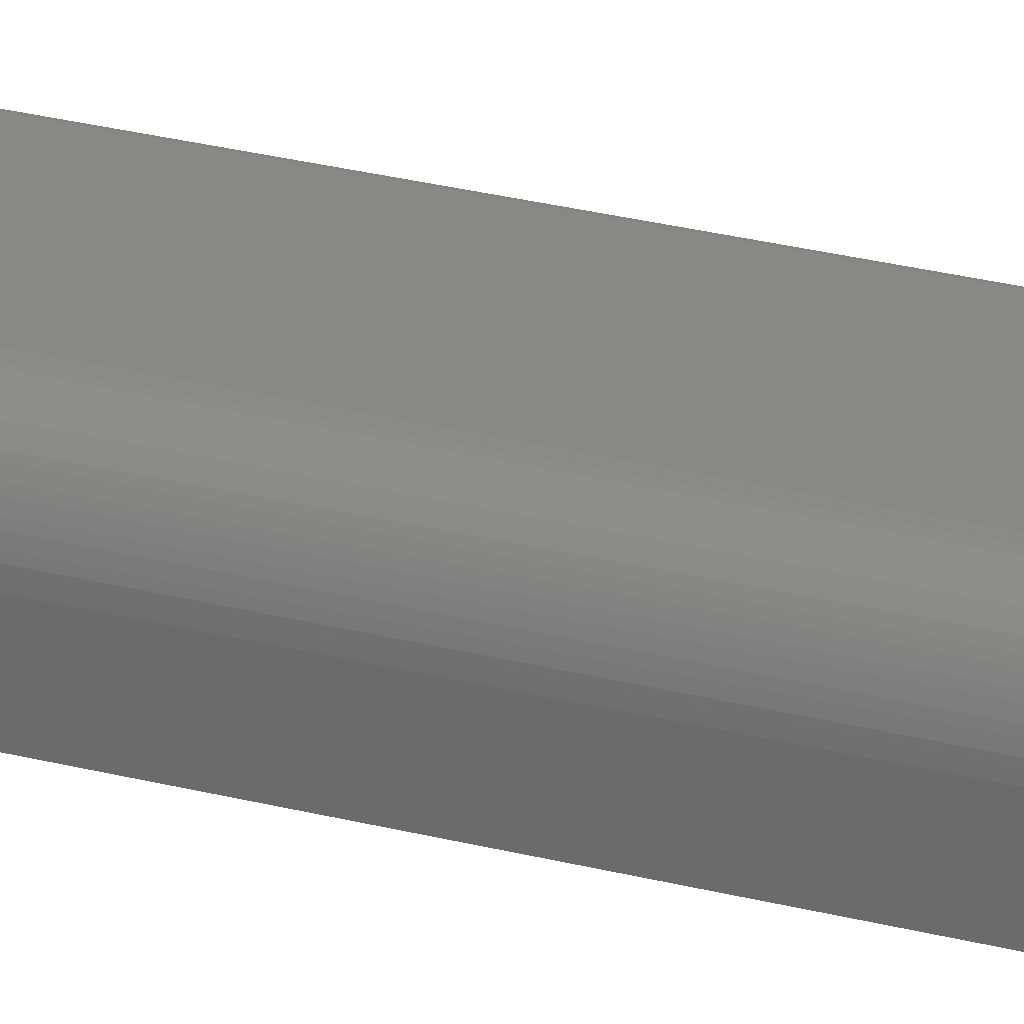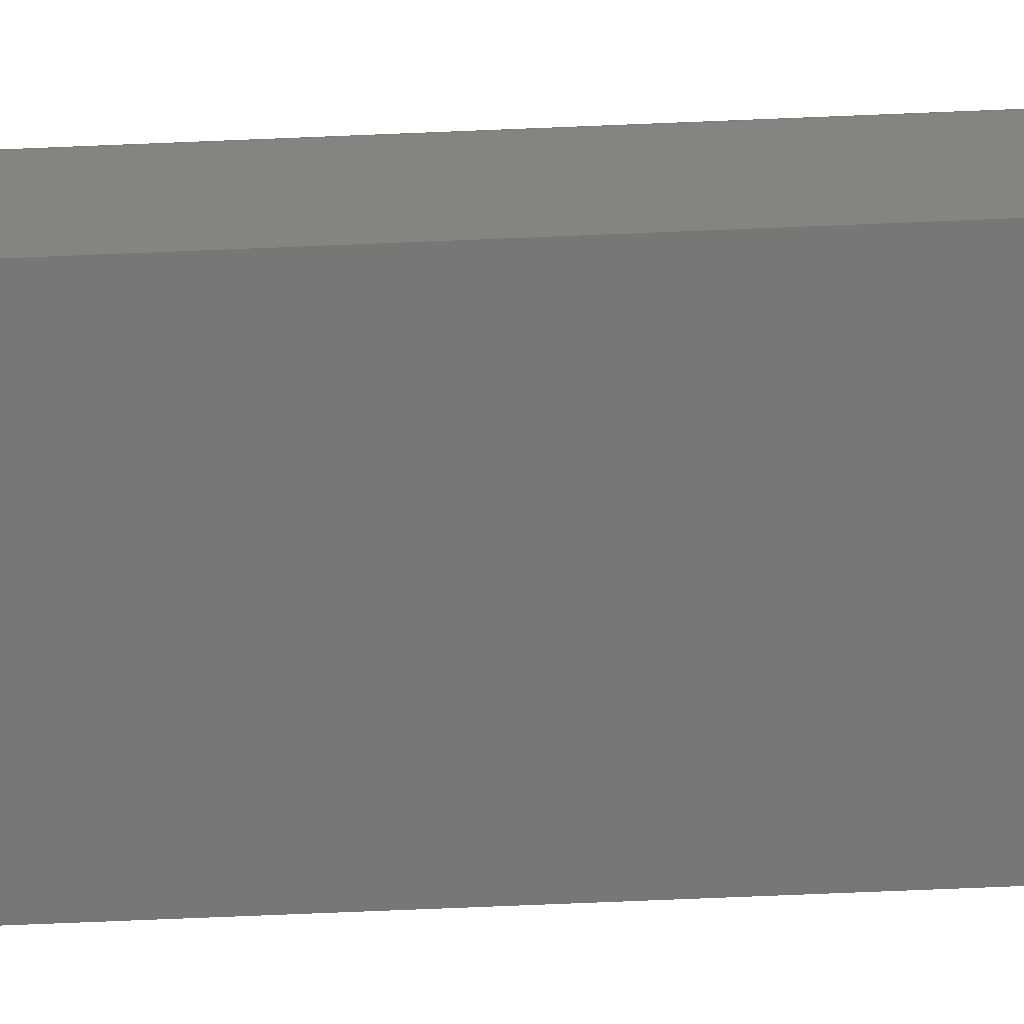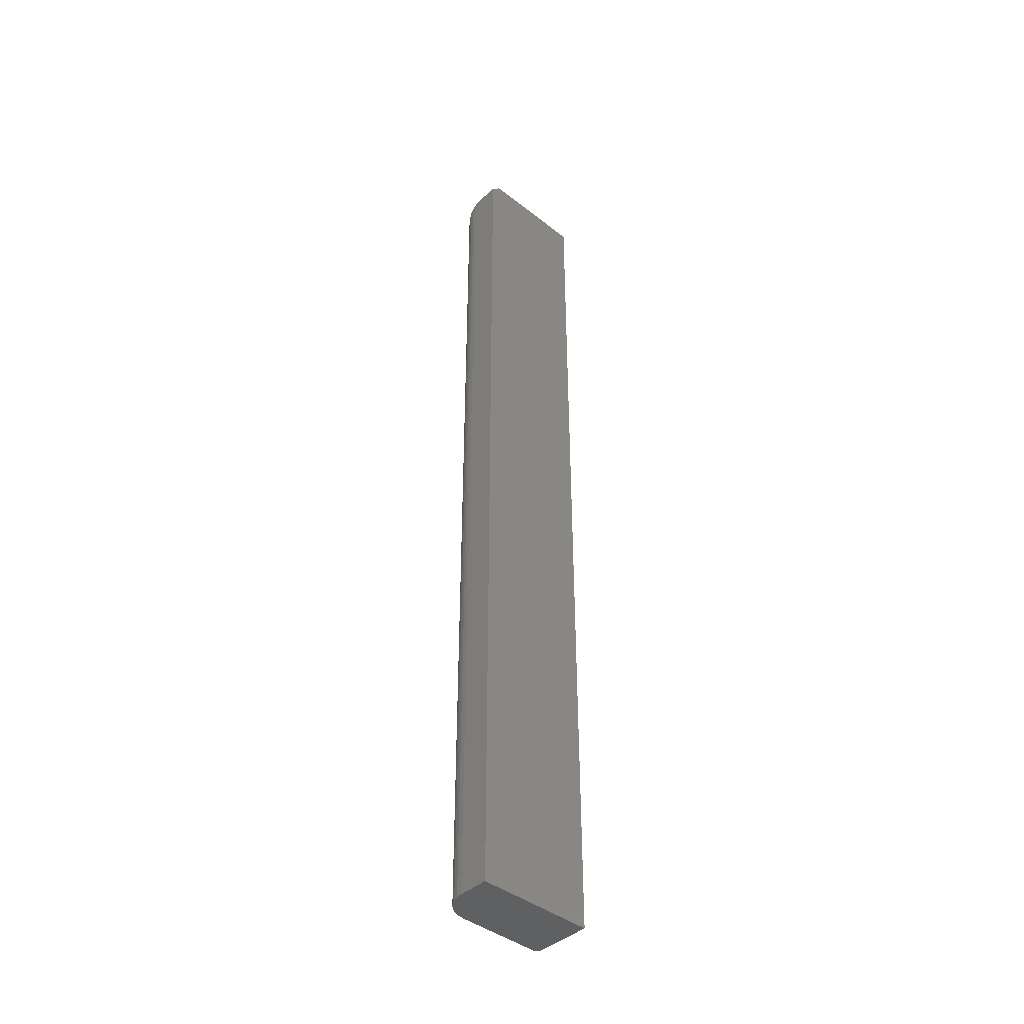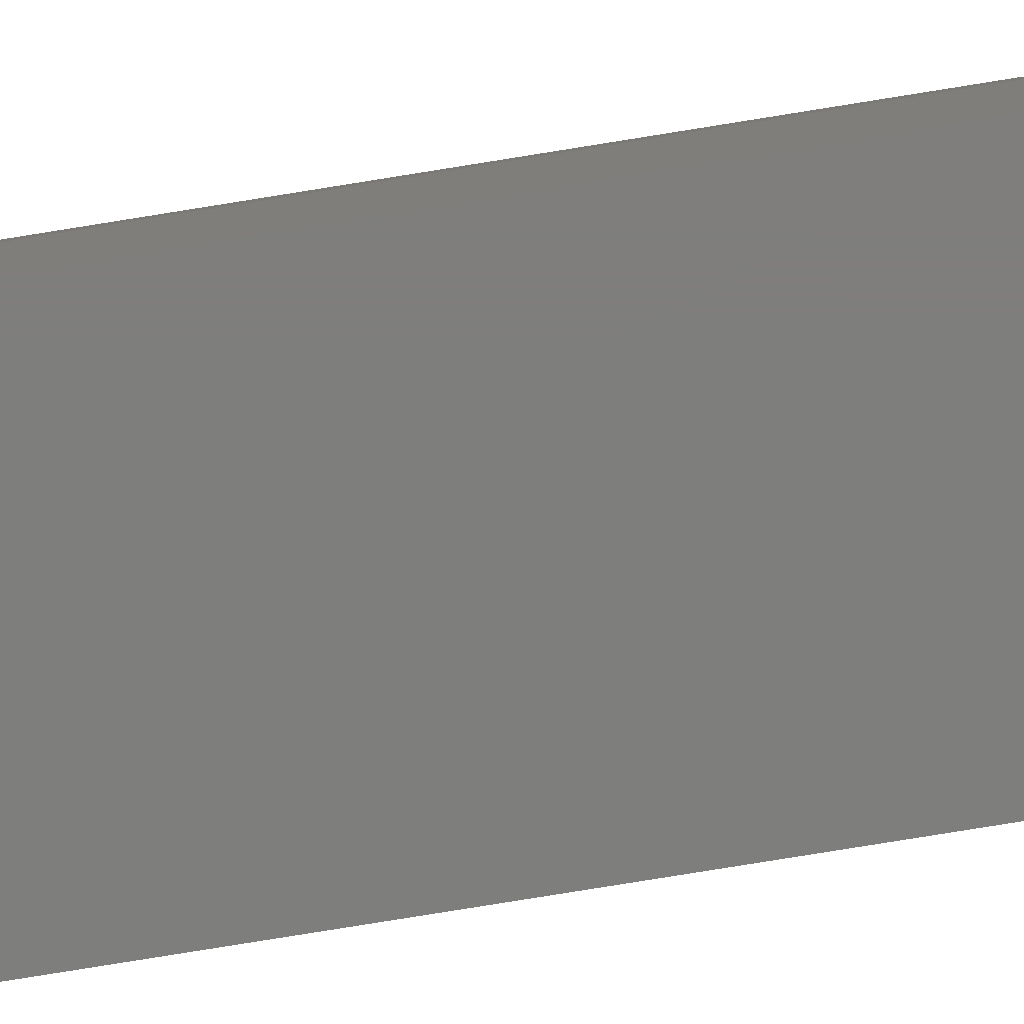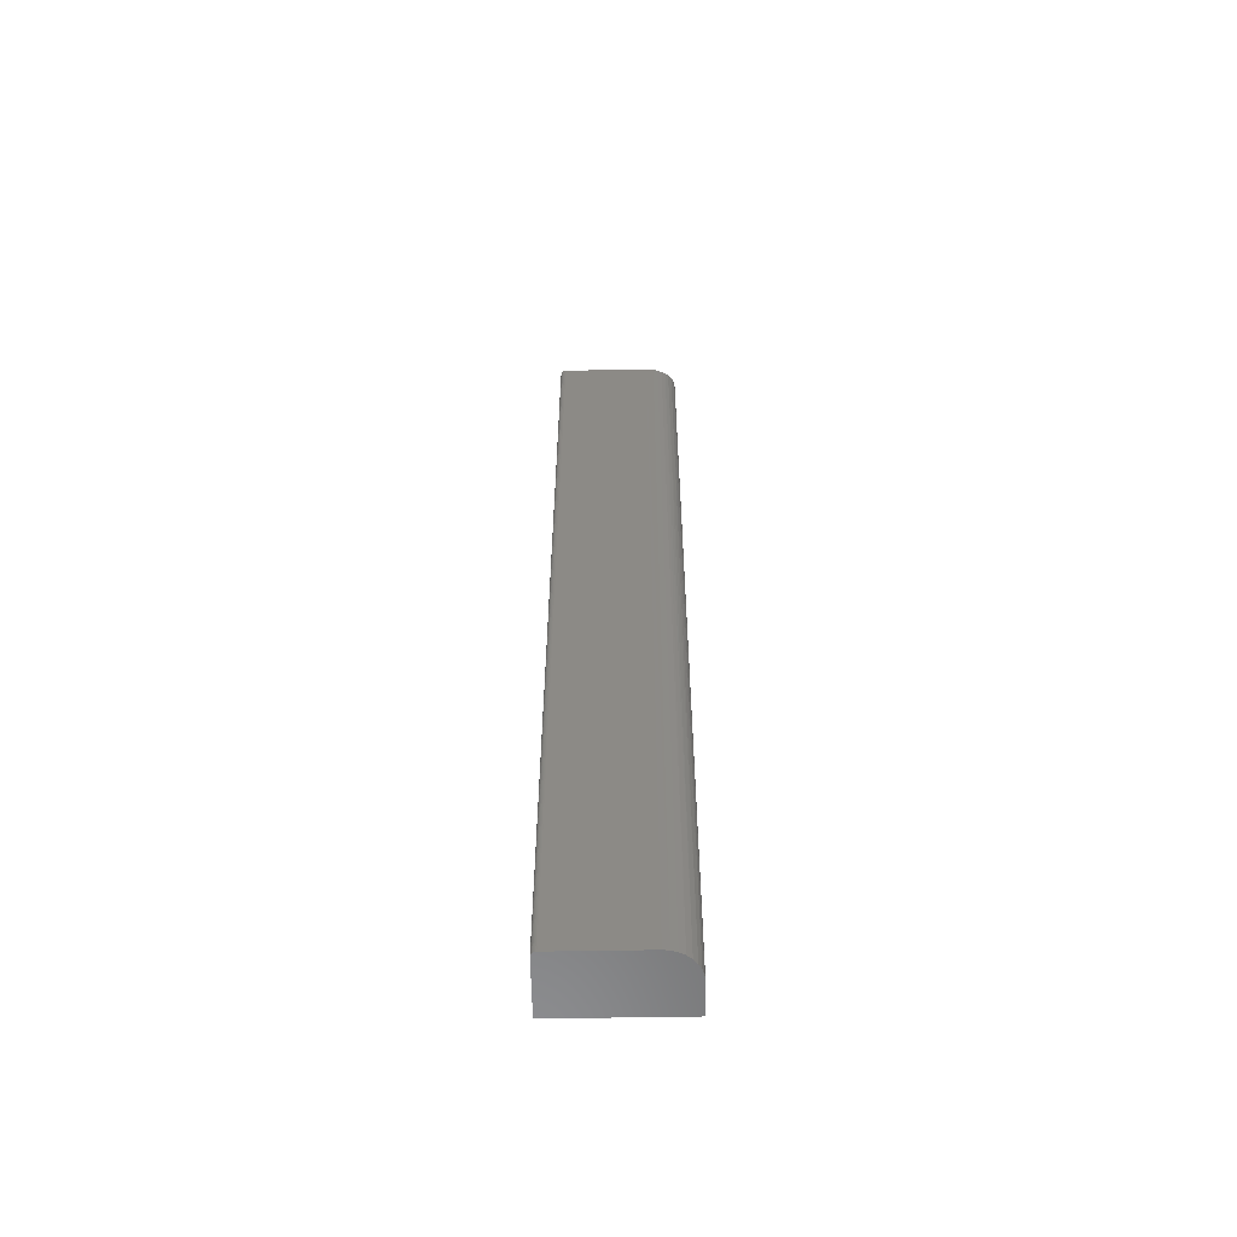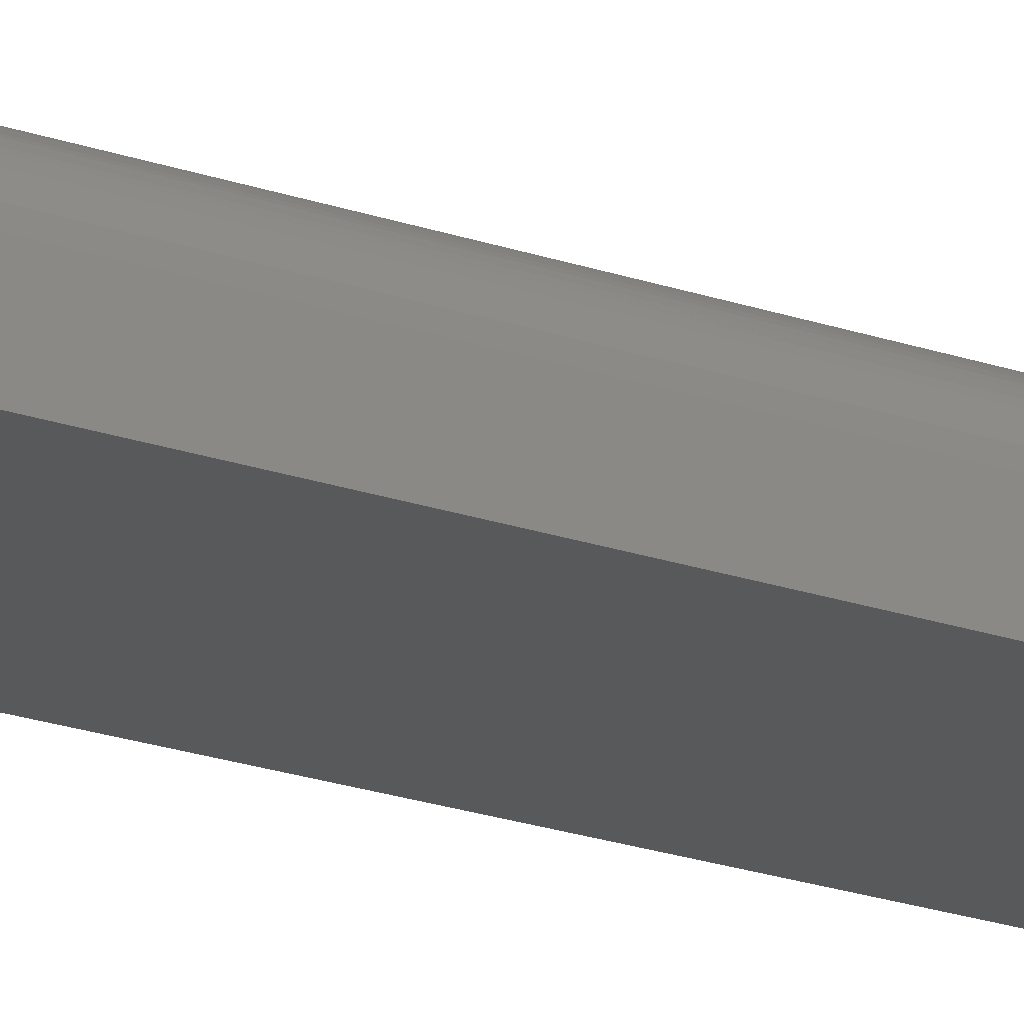
<metadata>
{"format":"stl","ext":"stl","renderer":"f3d","projection":"perspective","resolution":1024,"background":"white","views":[{"elev":27.4,"azim":111.8,"up":"+Z"},{"elev":-69.3,"azim":-87.6,"up":"+Z"},{"elev":-41.9,"azim":136.8,"up":"+Y"},{"elev":-77.8,"azim":99.2,"up":"+Z"},{"elev":-58.4,"azim":1.0,"up":"+Y"},{"elev":-21.6,"azim":58.3,"up":"+Z"}]}
</metadata>
<code>
# stl→obj: 44 verts, 84 faces
v 0.05056 0.7032 0.04772
v 0.05785 0.7039 0.04656
v 0.0714 0.7073 0.04093
v 0.07732 0.7099 0.03663
v 0.06486 0.7053 0.04427
v -0.09375 0.75 -0.03026
v -0.09225 0.7051 0.04465
v -0.09053 0.704 0.04637
v -0.08836 0.7034 0.04748
v -0.08594 0.7031 0.04786
v 0.04688 0.7031 0.04786
v 0.07812 0.75 -0.03026
v 0.08249 0.713 0.03146
v 0.08751 0.7172 0.02435
v 0.09107 0.7219 0.01658
v 0.09315 0.7268 0.008471
v 0.09375 0.7312 0.0009868
v 0.09375 0.7344 -0.004221
v -0.09375 0.7078 0.04005
v -0.09365 0.7071 0.0413
v -0.09336 0.7064 0.04249
v 0.04688 -0.75 0.04786
v -0.08594 -0.75 0.04786
v 0.06481 -0.75 0.04429
v 0.05602 -0.75 0.04696
v -0.08746 -0.75 0.04771
v -0.08893 -0.75 0.04727
v -0.09028 -0.75 0.04655
v -0.09146 -0.75 0.04557
v -0.09243 -0.75 0.04439
v -0.09316 -0.75 0.04304
v -0.0936 -0.75 0.04157
v -0.09375 -0.75 0.04005
v 0.07292 -0.75 0.03996
v -0.09375 -0.75 -0.04688
v 0.09375 -0.75 -0.04688
v 0.09375 -0.75 0.0009868
v 0.09285 -0.75 0.01013
v 0.09018 -0.75 0.01893
v 0.08585 -0.75 0.02703
v 0.08002 -0.75 0.03413
v -0.09375 0.75 -0.04688
v 0.09375 0.7344 -0.04688
v 0.07812 0.75 -0.04688
f 1 2 3
f 1 3 4
f 3 2 5
f 6 7 8
f 6 8 9
f 6 9 10
f 6 10 11
f 6 11 1
f 6 1 12
f 12 1 4
f 12 4 13
f 12 13 14
f 12 14 15
f 12 15 16
f 12 16 17
f 12 17 18
f 7 6 19
f 7 19 20
f 7 20 21
f 11 10 22
f 22 10 23
f 24 25 22
f 24 22 23
f 24 23 26
f 24 26 27
f 24 27 28
f 24 28 29
f 24 29 30
f 24 30 31
f 24 31 32
f 24 32 33
f 24 33 34
f 33 35 36
f 33 36 37
f 33 37 38
f 33 38 39
f 33 39 40
f 33 40 41
f 33 41 34
f 35 33 42
f 42 33 19
f 42 19 6
f 21 30 7
f 7 30 29
f 7 29 8
f 8 29 28
f 8 28 27
f 8 27 9
f 19 33 20
f 20 33 32
f 20 32 21
f 21 32 31
f 21 31 30
f 23 10 26
f 26 10 9
f 26 9 27
f 37 36 17
f 17 36 43
f 17 43 18
f 37 16 38
f 37 17 16
f 11 25 1
f 11 22 25
f 1 25 2
f 2 25 24
f 2 24 5
f 5 24 34
f 34 3 5
f 4 3 34
f 34 41 4
f 4 41 13
f 13 41 40
f 13 40 14
f 14 40 39
f 14 39 15
f 15 39 38
f 15 38 16
f 43 44 18
f 18 44 12
f 42 6 44
f 44 6 12
f 36 35 43
f 43 35 42
f 43 42 44

</code>
